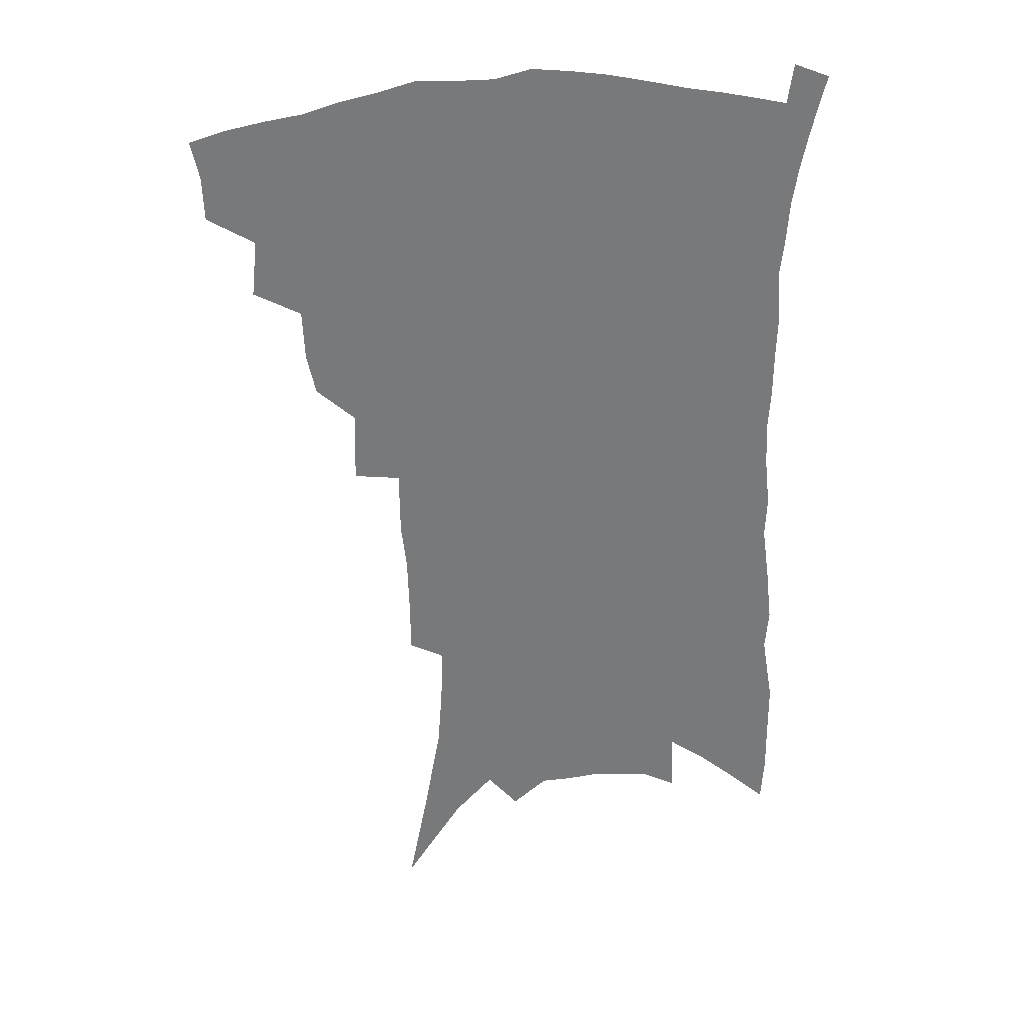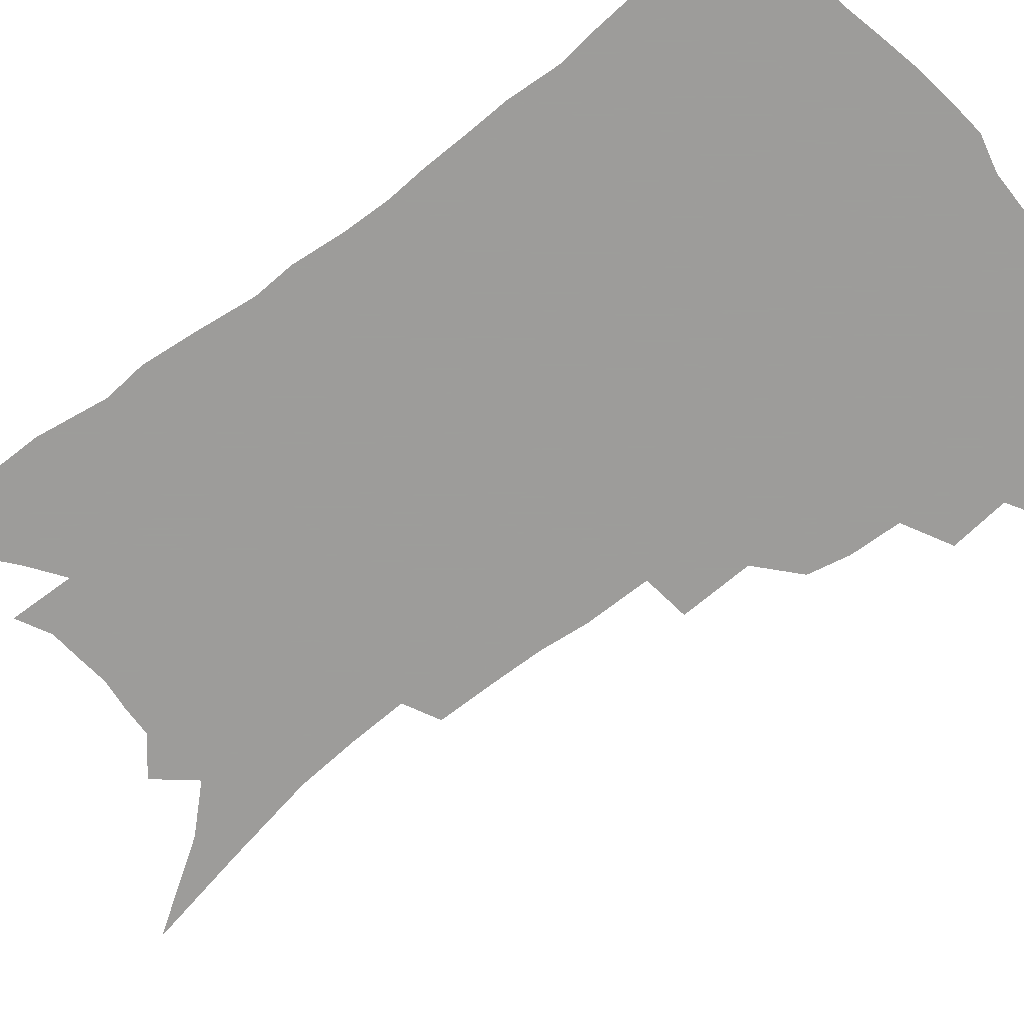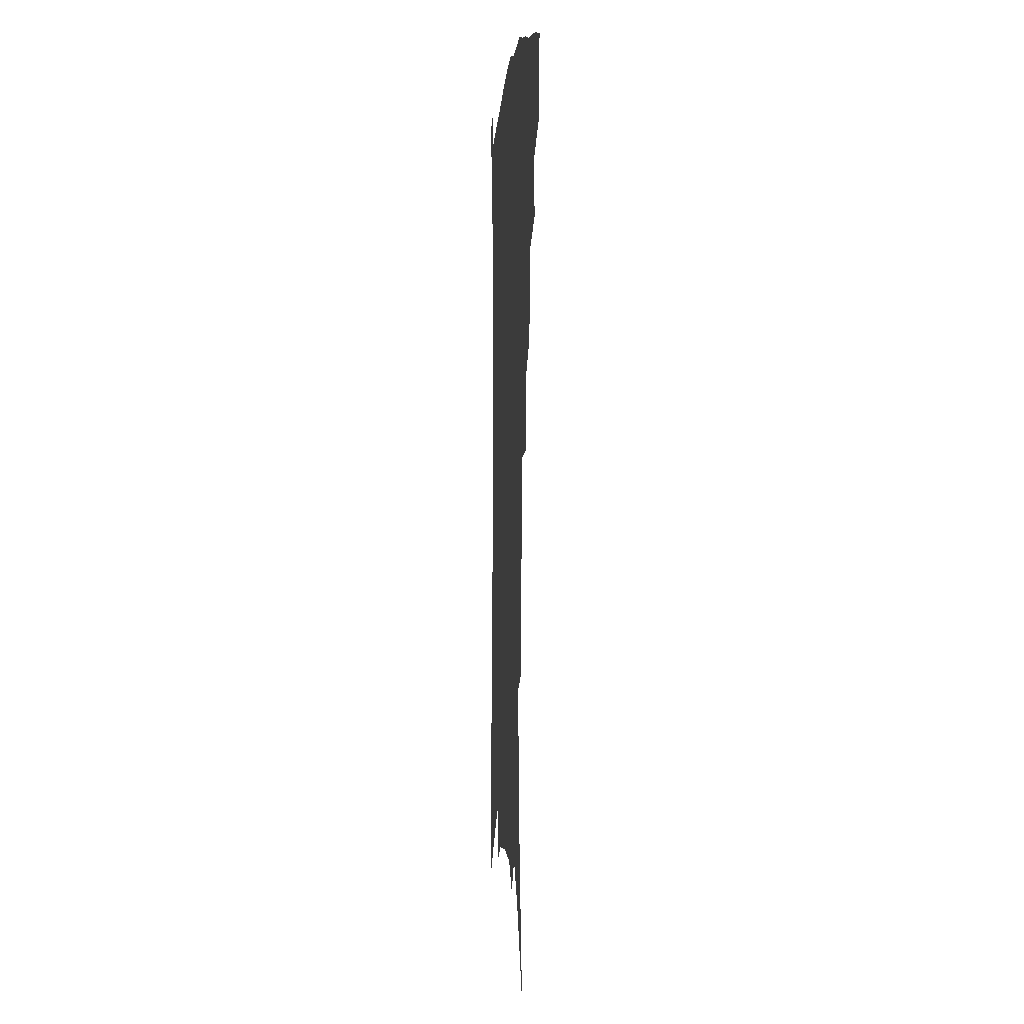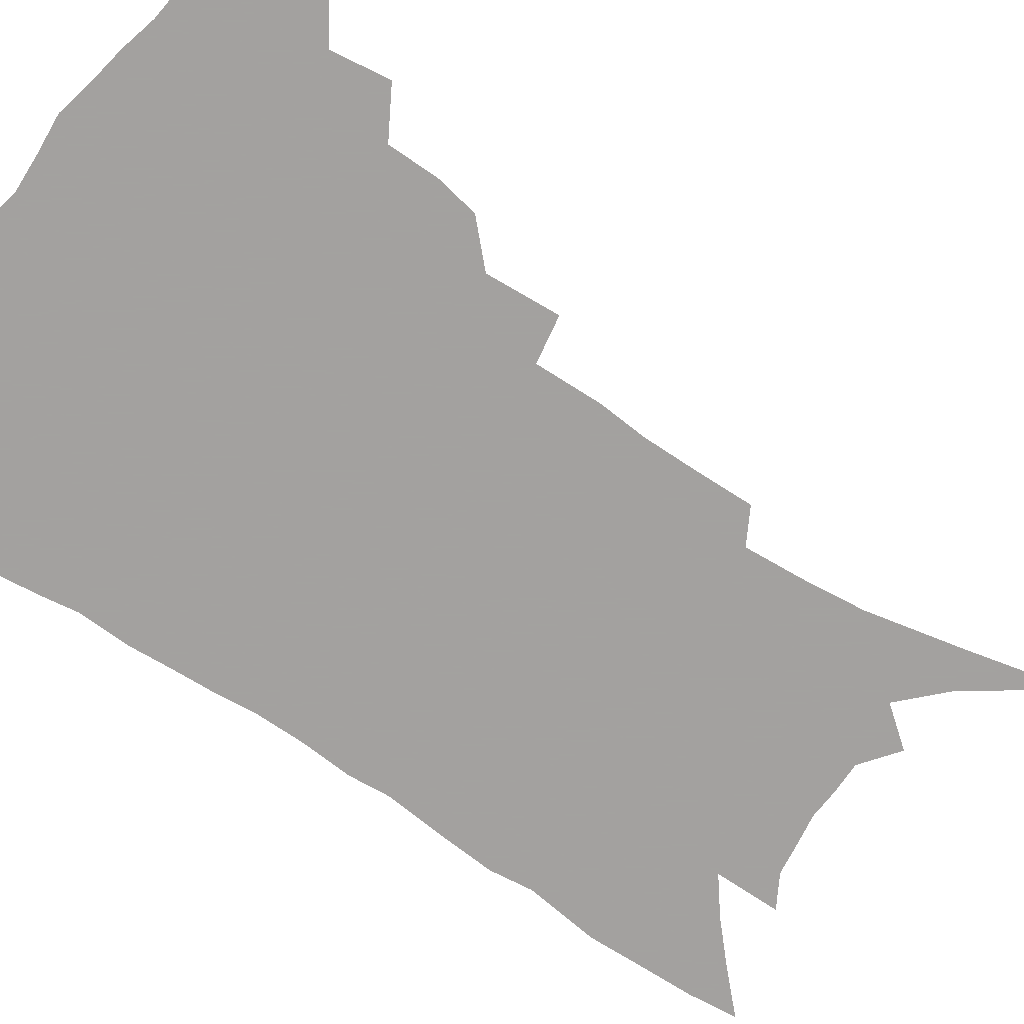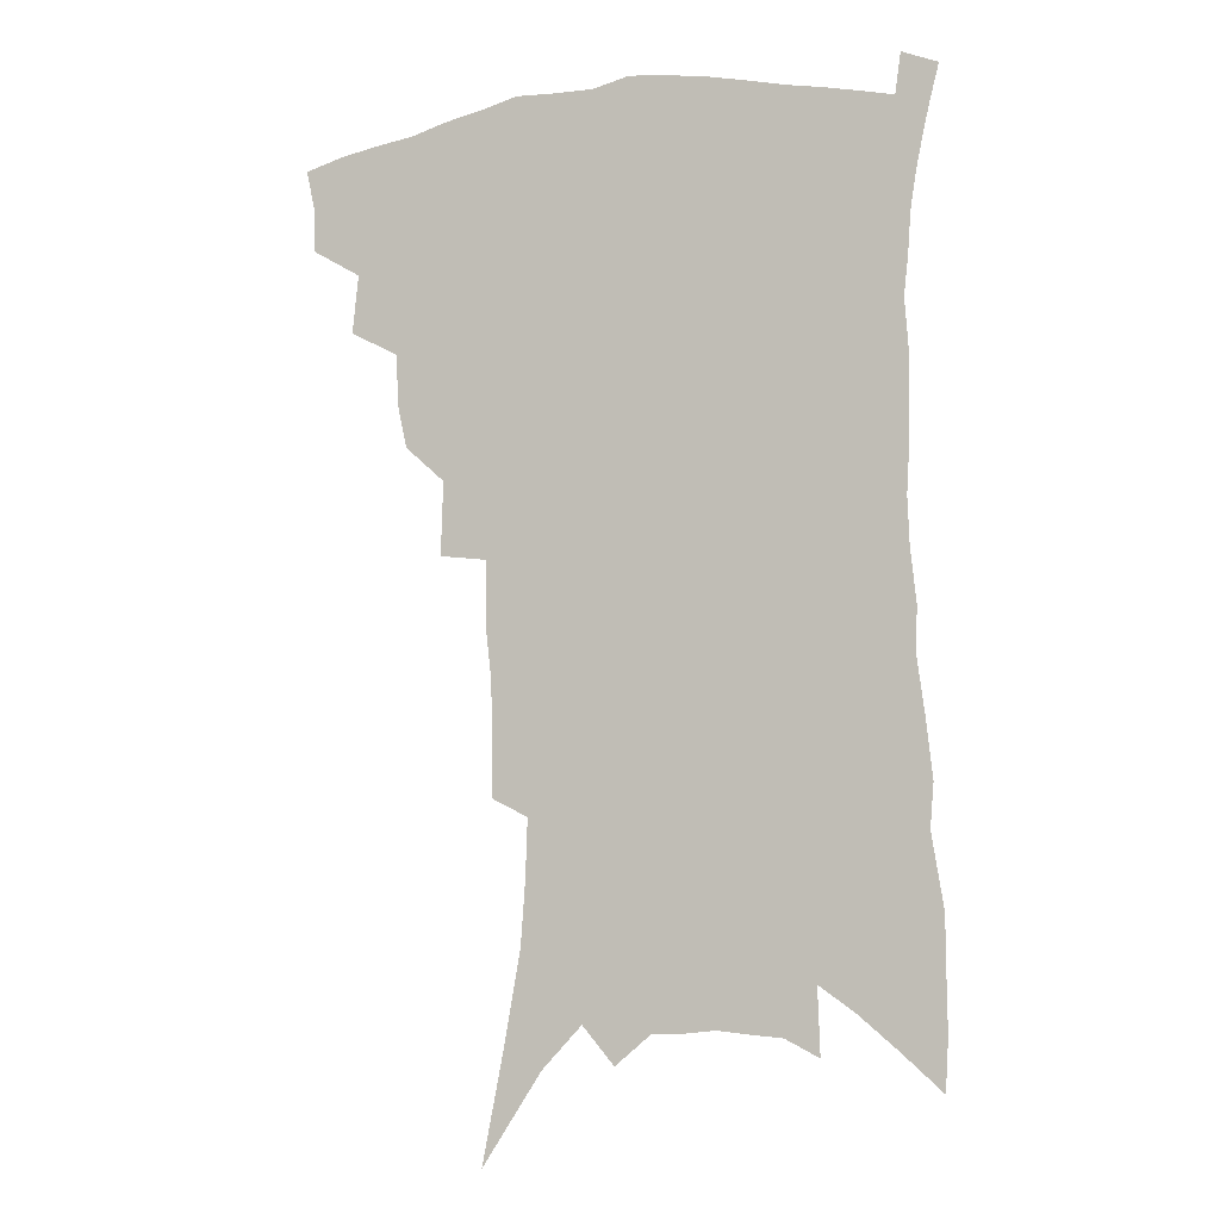
<metadata>
{"format":"obj","ext":"obj","renderer":"f3d","projection":"perspective","resolution":1024,"background":"white","views":[{"elev":32.7,"azim":-6.6,"up":"+Y"},{"elev":-70.3,"azim":128.5,"up":"+Z"},{"elev":-1.7,"azim":-94.8,"up":"+Y"},{"elev":-72.3,"azim":-122.0,"up":"+Z"},{"elev":-7.4,"azim":18.8,"up":"+Y"}]}
</metadata>
<code>
v 453 390.4 0
v 452.4 406.3 0
v 449.4 420.1 0
v 468 359.5 0
v 470.1 380.3 0
v 467.6 394.3 0
v 466.3 409 0
v 462.5 424 0
v 489.1 317.2 0
v 485.9 332.1 0
v 485 350.5 0
v 486 370.1 0
v 484.2 384.3 0
v 482 398.1 0
v 479.6 411.6 0
v 476 426.7 0
v 502.4 278.4 0
v 503.2 304.6 0
v 502.7 326.4 0
v 501.4 342.5 0
v 500.9 359.7 0
v 499.5 373.9 0
v 497.7 387.5 0
v 495.5 400.8 0
v 492.9 414.3 0
v 489.8 428.9 0
v 522.1 194.7 0
v 521.9 215.1 0
v 521.3 235 0
v 519.4 252.4 0
v 519.2 276.3 0
v 517.4 295.8 0
v 516.3 314.4 0
v 514.5 329.2 0
v 513.9 345.6 0
v 513.7 362.6 0
v 512.6 376.9 0
v 510.8 390.1 0
v 508.8 403.2 0
v 506.4 416.2 0
v 502.9 432.8 0
v 519 72.29 0
v 526.4 110.5 0
v 532.4 144.7 0
v 534 167.2 0
v 534.7 188.4 0
v 535.4 211.9 0
v 534.6 230.8 0
v 533.4 248.9 0
v 532.2 267.8 0
v 531.1 286.9 0
v 530.2 305.4 0
v 530.1 323.6 0
v 529.3 338.6 0
v 527.5 351.7 0
v 527.2 366.9 0
v 525.7 379.6 0
v 523.7 392.4 0
v 521.7 405.5 0
v 519.4 418.9 0
v 516.2 435.7 0
v 540.1 104.8 0
v 543.7 134 0
v 546.4 160.5 0
v 546.9 181.5 0
v 546.4 200.3 0
v 547.2 224.8 0
v 545.6 240.4 0
v 544.4 257.6 0
v 543.6 276.1 0
v 542.2 291.9 0
v 541.9 310.9 0
v 541.2 325.6 0
v 541 341.8 0
v 540.1 355.4 0
v 539.3 368.7 0
v 539 382.1 0
v 536.6 394.5 0
v 535.1 407.4 0
v 532.7 421.7 0
v 529.5 439.3 0
v 554.2 119.8 0
v 558 151.2 0
v 558.9 173.7 0
v 558.1 190.8 0
v 558.1 212.4 0
v 557.8 232.7 0
v 556.5 248.5 0
v 555.8 266.6 0
v 554.3 280.8 0
v 553.4 297.3 0
v 552.6 312.1 0
v 552.9 329.8 0
v 552.7 344.6 0
v 551.9 357.5 0
v 551.3 370.2 0
v 551 383.5 0
v 549.8 395.7 0
v 548.8 408.1 0
v 546.6 422.3 0
v 543.9 438.8 0
v 565.5 106.5 0
v 568.1 135.3 0
v 569.1 158.2 0
v 569.5 180.4 0
v 568.9 199.1 0
v 568.3 218.3 0
v 567.6 236.2 0
v 566.6 252.8 0
v 566 269.7 0
v 565.2 285.7 0
v 564.4 300.9 0
v 564.7 318.8 0
v 563.8 331.3 0
v 564.3 347.5 0
v 563.6 359.3 0
v 563.7 372.6 0
v 563 384.6 0
v 562 396.7 0
v 561.3 409.2 0
v 560 422.5 0
v 557.7 438.8 0
v 578 117 0
v 579.3 141.6 0
v 579.9 164.8 0
v 579.5 182.3 0
v 579 201.7 0
v 578.4 223 0
v 577.7 242.6 0
v 576.7 256.2 0
v 576.4 273 0
v 575.7 287.8 0
v 575.2 302.9 0
v 575.3 320.7 0
v 575.4 335.4 0
v 575.3 348.1 0
v 575.2 360.6 0
v 575.5 374 0
v 574.9 385.4 0
v 574.8 397.5 0
v 574 410.1 0
v 573 423.5 0
v 570.8 442.1 0
v 589 117.3 0
v 590 145 0
v 590.1 165.9 0
v 589.7 185.4 0
v 589.1 205.6 0
v 588.6 220.4 0
v 587 246.7 0
v 586.9 259.7 0
v 586.7 274.3 0
v 586.2 290.4 0
v 585.8 305.4 0
v 585.9 321.7 0
v 586 336.2 0
v 586.3 348.8 0
v 586.4 360.8 0
v 586.8 374 0
v 587 385.8 0
v 587 397.7 0
v 587 409.9 0
v 585.9 424.4 0
v 584.7 440.7 0
v 600.2 118.5 0
v 600.6 145.2 0
v 600.4 166.3 0
v 599.8 187.3 0
v 599.2 206.3 0
v 598.7 221.2 0
v 598.4 238.6 0
v 597.5 255.2 0
v 596.8 275 0
v 596.4 291.6 0
v 596.3 306.4 0
v 596.3 322 0
v 596.7 334.7 0
v 597.1 349.3 0
v 597.6 361.5 0
v 598.3 374 0
v 598.9 385.8 0
v 599.2 397.6 0
v 599.4 410 0
v 599.1 423.7 0
v 598.5 438.7 0
v 611.5 117.3 0
v 611.2 144.2 0
v 610.9 163.6 0
v 610.2 185.3 0
v 609.4 204.5 0
v 608.8 224.1 0
v 608.3 241.6 0
v 607.4 260.2 0
v 607 274.4 0
v 606.6 291.4 0
v 606.6 306 0
v 606.8 320.3 0
v 607.1 335.2 0
v 607.8 348.1 0
v 608.5 361.5 0
v 609.5 373.7 0
v 610.5 385.2 0
v 611.8 396.9 0
v 612.7 408.5 0
v 612.8 421.6 0
v 612.8 435.7 0
v 622.9 116.3 0
v 622.4 138.8 0
v 621.5 162.1 0
v 621 181.5 0
v 619.8 202.5 0
v 618.8 223.3 0
v 618.2 240.8 0
v 617.7 257.2 0
v 617.1 273.6 0
v 617.1 288 0
v 616.9 303.7 0
v 617.5 317.3 0
v 617.3 335.1 0
v 618.4 347 0
v 619.1 360.9 0
v 620.5 372.1 0
v 621.8 384.1 0
v 623.2 395.7 0
v 624.7 407.3 0
v 626 419.3 0
v 626.7 432.6 0
v 634.8 110.2 0
v 634 133.4 0
v 633.3 154.4 0
v 631.7 178.2 0
v 630.6 198.7 0
v 629.3 219.5 0
v 628.9 235.8 0
v 629.4 249.9 0
v 627.3 271.1 0
v 627.5 285.2 0
v 627.3 300.7 0
v 628.7 312.4 0
v 628.5 329.5 0
v 629.4 343.1 0
v 629.5 358.6 0
v 631.4 370 0
v 632.9 383.9 0
v 634.5 394.5 0
v 636.3 405.8 0
v 638.1 417.3 0
v 639.3 430.4 0
v 646.7 124.3 0
v 644.9 149.2 0
v 643.9 170 0
v 642.5 191.1 0
v 640.9 211.9 0
v 639.8 230.7 0
v 639.8 246.5 0
v 639.4 263 0
v 638.6 280.1 0
v 639 294.3 0
v 638.8 311 0
v 639.3 325.5 0
v 640.9 337.9 0
v 641.4 352.8 0
v 642.5 366.7 0
v 643.5 381.3 0
v 645.5 392.8 0
v 647.7 404 0
v 649.7 415.5 0
v 651.6 427.8 0
v 660.5 112.6 0
v 659.2 135.8 0
v 657.4 158.6 0
v 656.2 179.2 0
v 654.5 200.1 0
v 653.2 219.6 0
v 652.1 237.8 0
v 651.6 254.8 0
v 651.2 271.2 0
v 650.2 288.8 0
v 650.4 304.1 0
v 652.3 316.7 0
v 651.8 333.8 0
v 652 349.7 0
v 653.4 363.3 0
v 654.9 376.7 0
v 656.9 389.4 0
v 659 401.8 0
v 661.3 413.4 0
v 663.6 425.1 0
v 665.7 439.7 0
v 675 99.61 0
v 676 117.5 0
v 675.8 137.4 0
v 675.7 156.4 0
v 671.4 182.4 0
v 672.7 197.8 0
v 670.4 218.4 0
v 667.6 239.5 0
v 668.3 254.4 0
v 666.2 273.8 0
v 665.6 290.6 0
v 666.4 305.2 0
v 666.6 321.4 0
v 667 337.1 0
v 665.6 356.4 0
v 667.1 370.1 0
v 668.3 385.5 0
v 670.3 398.9 0
v 672.8 410.9 0
v 675.4 422.5 0
v 678.5 434.6 0
f 5 6 1
f 1 6 2
f 6 7 2
f 2 7 3
f 7 8 3
f 11 12 4
f 4 12 5
f 12 13 5
f 5 13 6
f 13 14 6
f 6 14 7
f 14 15 7
f 7 15 8
f 15 16 8
f 18 19 9
f 9 19 10
f 19 20 10
f 10 20 11
f 20 21 11
f 11 21 12
f 21 22 12
f 12 22 13
f 22 23 13
f 13 23 14
f 23 24 14
f 14 24 15
f 24 25 15
f 15 25 16
f 25 26 16
f 31 32 17
f 17 32 18
f 32 33 18
f 18 33 19
f 33 34 19
f 19 34 20
f 34 35 20
f 20 35 21
f 35 36 21
f 21 36 22
f 36 37 22
f 22 37 23
f 37 38 23
f 23 38 24
f 38 39 24
f 24 39 25
f 39 40 25
f 25 40 26
f 40 41 26
f 46 47 27
f 27 47 28
f 47 48 28
f 28 48 29
f 48 49 29
f 29 49 30
f 49 50 30
f 30 50 31
f 50 51 31
f 31 51 32
f 51 52 32
f 32 52 33
f 52 53 33
f 33 53 34
f 53 54 34
f 34 54 35
f 54 55 35
f 35 55 36
f 55 56 36
f 36 56 37
f 56 57 37
f 37 57 38
f 57 58 38
f 38 58 39
f 58 59 39
f 39 59 40
f 59 60 40
f 40 60 41
f 60 61 41
f 42 62 43
f 62 63 43
f 43 63 44
f 63 64 44
f 44 64 45
f 64 65 45
f 45 65 46
f 65 66 46
f 46 66 47
f 66 67 47
f 47 67 48
f 67 68 48
f 48 68 49
f 68 69 49
f 49 69 50
f 69 70 50
f 50 70 51
f 70 71 51
f 51 71 52
f 71 72 52
f 52 72 53
f 72 73 53
f 53 73 54
f 73 74 54
f 54 74 55
f 74 75 55
f 55 75 56
f 75 76 56
f 56 76 57
f 76 77 57
f 57 77 58
f 77 78 58
f 58 78 59
f 78 79 59
f 59 79 60
f 79 80 60
f 60 80 61
f 80 81 61
f 62 82 63
f 82 83 63
f 63 83 64
f 83 84 64
f 64 84 65
f 84 85 65
f 65 85 66
f 85 86 66
f 66 86 67
f 86 87 67
f 67 87 68
f 87 88 68
f 68 88 69
f 88 89 69
f 69 89 70
f 89 90 70
f 70 90 71
f 90 91 71
f 71 91 72
f 91 92 72
f 72 92 73
f 92 93 73
f 73 93 74
f 93 94 74
f 74 94 75
f 94 95 75
f 75 95 76
f 95 96 76
f 76 96 77
f 96 97 77
f 77 97 78
f 97 98 78
f 78 98 79
f 98 99 79
f 79 99 80
f 99 100 80
f 80 100 81
f 100 101 81
f 102 103 82
f 82 103 83
f 103 104 83
f 83 104 84
f 104 105 84
f 84 105 85
f 105 106 85
f 85 106 86
f 106 107 86
f 86 107 87
f 107 108 87
f 87 108 88
f 108 109 88
f 88 109 89
f 109 110 89
f 89 110 90
f 110 111 90
f 90 111 91
f 111 112 91
f 91 112 92
f 112 113 92
f 92 113 93
f 113 114 93
f 93 114 94
f 114 115 94
f 94 115 95
f 115 116 95
f 95 116 96
f 116 117 96
f 96 117 97
f 117 118 97
f 97 118 98
f 118 119 98
f 98 119 99
f 119 120 99
f 99 120 100
f 120 121 100
f 100 121 101
f 121 122 101
f 102 123 103
f 123 124 103
f 103 124 104
f 124 125 104
f 104 125 105
f 125 126 105
f 105 126 106
f 126 127 106
f 106 127 107
f 127 128 107
f 107 128 108
f 128 129 108
f 108 129 109
f 129 130 109
f 109 130 110
f 130 131 110
f 110 131 111
f 131 132 111
f 111 132 112
f 132 133 112
f 112 133 113
f 133 134 113
f 113 134 114
f 134 135 114
f 114 135 115
f 135 136 115
f 115 136 116
f 136 137 116
f 116 137 117
f 137 138 117
f 117 138 118
f 138 139 118
f 118 139 119
f 139 140 119
f 119 140 120
f 140 141 120
f 120 141 121
f 141 142 121
f 121 142 122
f 142 143 122
f 123 144 124
f 144 145 124
f 124 145 125
f 145 146 125
f 125 146 126
f 146 147 126
f 126 147 127
f 147 148 127
f 127 148 128
f 148 149 128
f 128 149 129
f 149 150 129
f 129 150 130
f 150 151 130
f 130 151 131
f 151 152 131
f 131 152 132
f 152 153 132
f 132 153 133
f 153 154 133
f 133 154 134
f 154 155 134
f 134 155 135
f 155 156 135
f 135 156 136
f 156 157 136
f 136 157 137
f 157 158 137
f 137 158 138
f 158 159 138
f 138 159 139
f 159 160 139
f 139 160 140
f 160 161 140
f 140 161 141
f 161 162 141
f 141 162 142
f 162 163 142
f 142 163 143
f 163 164 143
f 144 165 145
f 165 166 145
f 145 166 146
f 166 167 146
f 146 167 147
f 167 168 147
f 147 168 148
f 168 169 148
f 148 169 149
f 169 170 149
f 149 170 150
f 170 171 150
f 150 171 151
f 171 172 151
f 151 172 152
f 172 173 152
f 152 173 153
f 173 174 153
f 153 174 154
f 174 175 154
f 154 175 155
f 175 176 155
f 155 176 156
f 176 177 156
f 156 177 157
f 177 178 157
f 157 178 158
f 178 179 158
f 158 179 159
f 179 180 159
f 159 180 160
f 180 181 160
f 160 181 161
f 181 182 161
f 161 182 162
f 182 183 162
f 162 183 163
f 183 184 163
f 163 184 164
f 184 185 164
f 165 186 166
f 186 187 166
f 166 187 167
f 187 188 167
f 167 188 168
f 188 189 168
f 168 189 169
f 189 190 169
f 169 190 170
f 190 191 170
f 170 191 171
f 191 192 171
f 171 192 172
f 192 193 172
f 172 193 173
f 193 194 173
f 173 194 174
f 194 195 174
f 174 195 175
f 195 196 175
f 175 196 176
f 196 197 176
f 176 197 177
f 197 198 177
f 177 198 178
f 198 199 178
f 178 199 179
f 199 200 179
f 179 200 180
f 200 201 180
f 180 201 181
f 201 202 181
f 181 202 182
f 202 203 182
f 182 203 183
f 203 204 183
f 183 204 184
f 204 205 184
f 184 205 185
f 205 206 185
f 186 207 187
f 207 208 187
f 187 208 188
f 208 209 188
f 188 209 189
f 209 210 189
f 189 210 190
f 210 211 190
f 190 211 191
f 211 212 191
f 191 212 192
f 212 213 192
f 192 213 193
f 213 214 193
f 193 214 194
f 214 215 194
f 194 215 195
f 215 216 195
f 195 216 196
f 216 217 196
f 196 217 197
f 217 218 197
f 197 218 198
f 218 219 198
f 198 219 199
f 219 220 199
f 199 220 200
f 220 221 200
f 200 221 201
f 221 222 201
f 201 222 202
f 222 223 202
f 202 223 203
f 223 224 203
f 203 224 204
f 224 225 204
f 204 225 205
f 225 226 205
f 205 226 206
f 226 227 206
f 207 228 208
f 228 229 208
f 208 229 209
f 229 230 209
f 209 230 210
f 230 231 210
f 210 231 211
f 231 232 211
f 211 232 212
f 232 233 212
f 212 233 213
f 233 234 213
f 213 234 214
f 234 235 214
f 214 235 215
f 235 236 215
f 215 236 216
f 236 237 216
f 216 237 217
f 237 238 217
f 217 238 218
f 238 239 218
f 218 239 219
f 239 240 219
f 219 240 220
f 240 241 220
f 220 241 221
f 241 242 221
f 221 242 222
f 242 243 222
f 222 243 223
f 243 244 223
f 223 244 224
f 244 245 224
f 224 245 225
f 245 246 225
f 225 246 226
f 246 247 226
f 226 247 227
f 247 248 227
f 229 249 230
f 249 250 230
f 230 250 231
f 250 251 231
f 231 251 232
f 251 252 232
f 232 252 233
f 252 253 233
f 233 253 234
f 253 254 234
f 234 254 235
f 254 255 235
f 235 255 236
f 255 256 236
f 236 256 237
f 256 257 237
f 237 257 238
f 257 258 238
f 238 258 239
f 258 259 239
f 239 259 240
f 259 260 240
f 240 260 241
f 260 261 241
f 241 261 242
f 261 262 242
f 242 262 243
f 262 263 243
f 243 263 244
f 263 264 244
f 244 264 245
f 264 265 245
f 245 265 246
f 265 266 246
f 246 266 247
f 266 267 247
f 247 267 248
f 267 268 248
f 249 269 250
f 269 270 250
f 250 270 251
f 270 271 251
f 251 271 252
f 271 272 252
f 252 272 253
f 272 273 253
f 253 273 254
f 273 274 254
f 254 274 255
f 274 275 255
f 255 275 256
f 275 276 256
f 256 276 257
f 276 277 257
f 257 277 258
f 277 278 258
f 258 278 259
f 278 279 259
f 259 279 260
f 279 280 260
f 260 280 261
f 280 281 261
f 261 281 262
f 281 282 262
f 262 282 263
f 282 283 263
f 263 283 264
f 283 284 264
f 264 284 265
f 284 285 265
f 265 285 266
f 285 286 266
f 266 286 267
f 286 287 267
f 267 287 268
f 287 288 268
f 269 290 270
f 290 291 270
f 270 291 271
f 291 292 271
f 271 292 272
f 292 293 272
f 272 293 273
f 293 294 273
f 273 294 274
f 294 295 274
f 274 295 275
f 295 296 275
f 275 296 276
f 296 297 276
f 276 297 277
f 297 298 277
f 277 298 278
f 298 299 278
f 278 299 279
f 299 300 279
f 279 300 280
f 300 301 280
f 280 301 281
f 301 302 281
f 281 302 282
f 302 303 282
f 282 303 283
f 303 304 283
f 283 304 284
f 304 305 284
f 284 305 285
f 305 306 285
f 285 306 286
f 306 307 286
f 286 307 287
f 307 308 287
f 287 308 288
f 308 309 288
f 288 309 289
f 309 310 289

</code>
